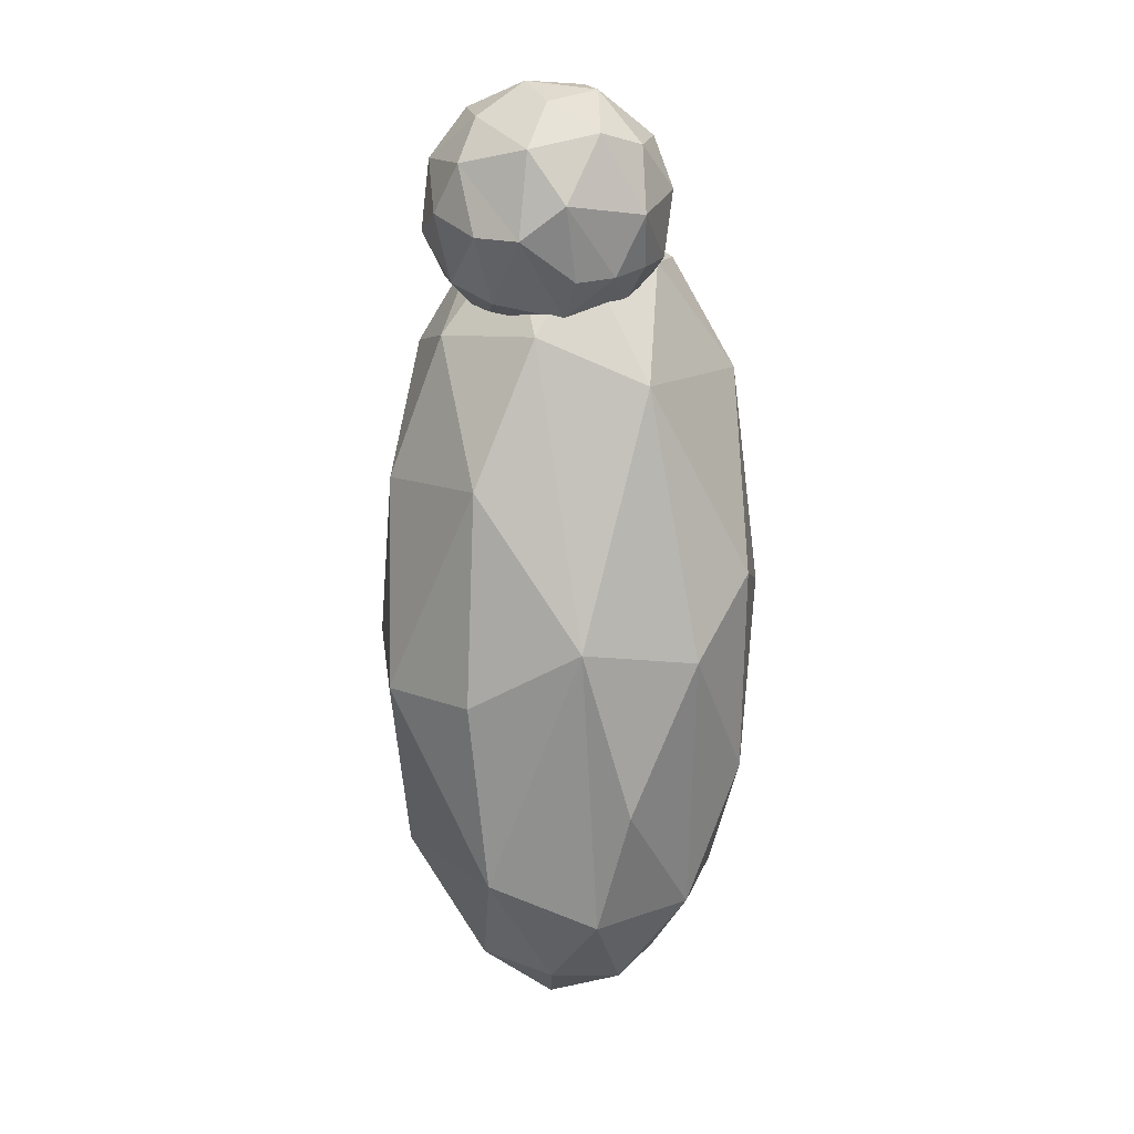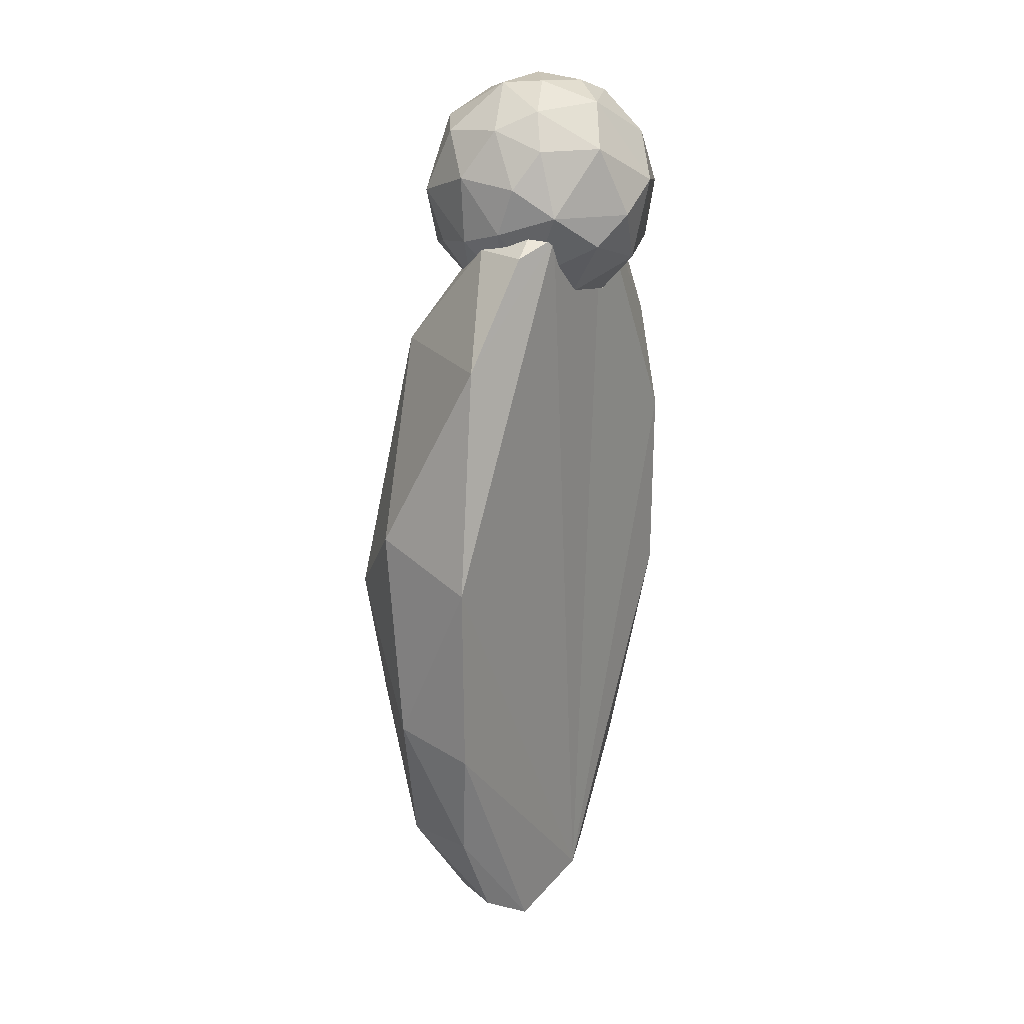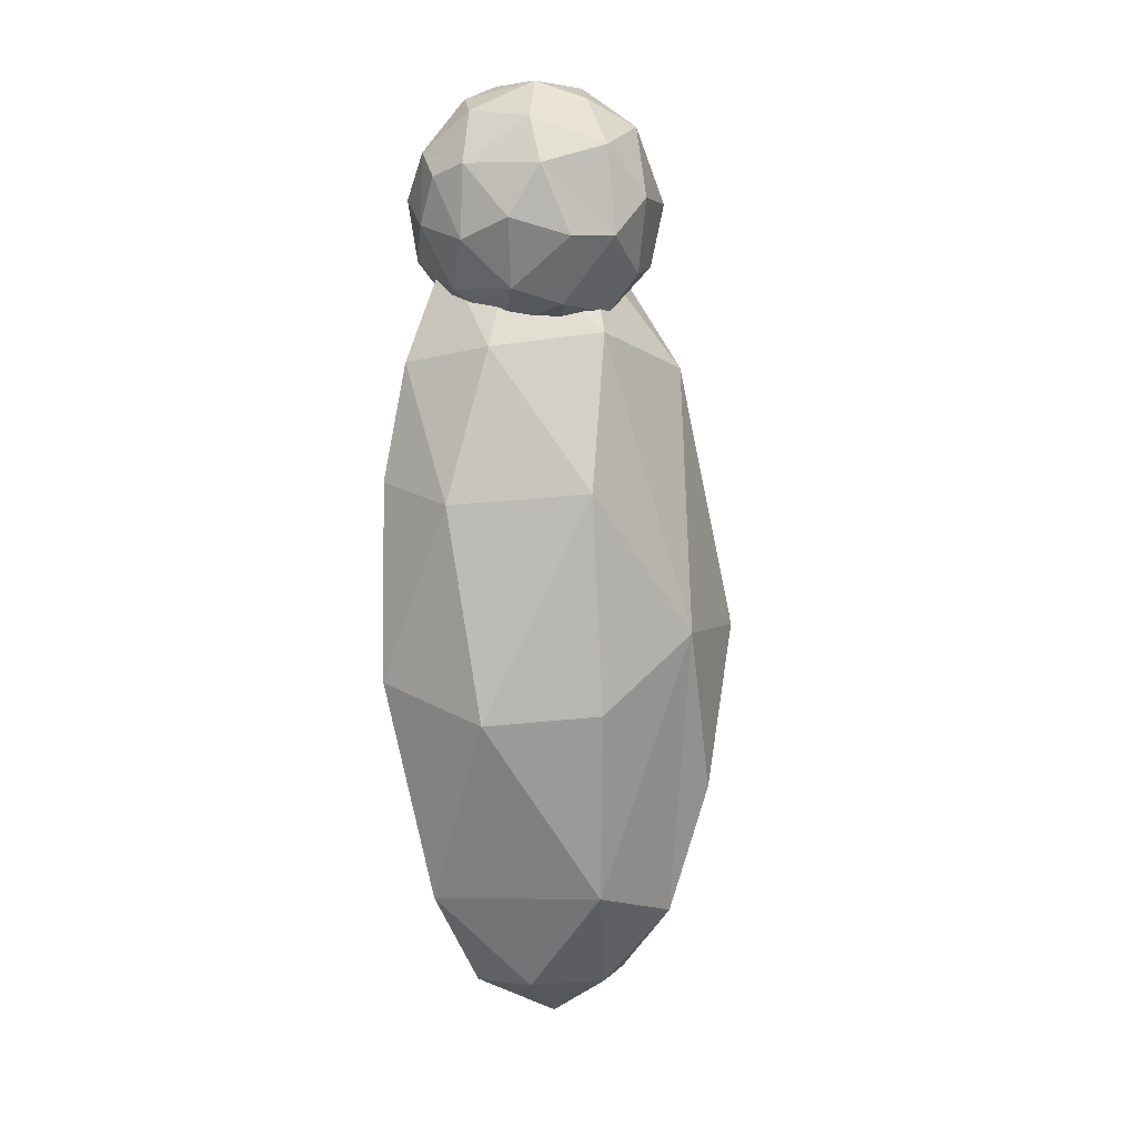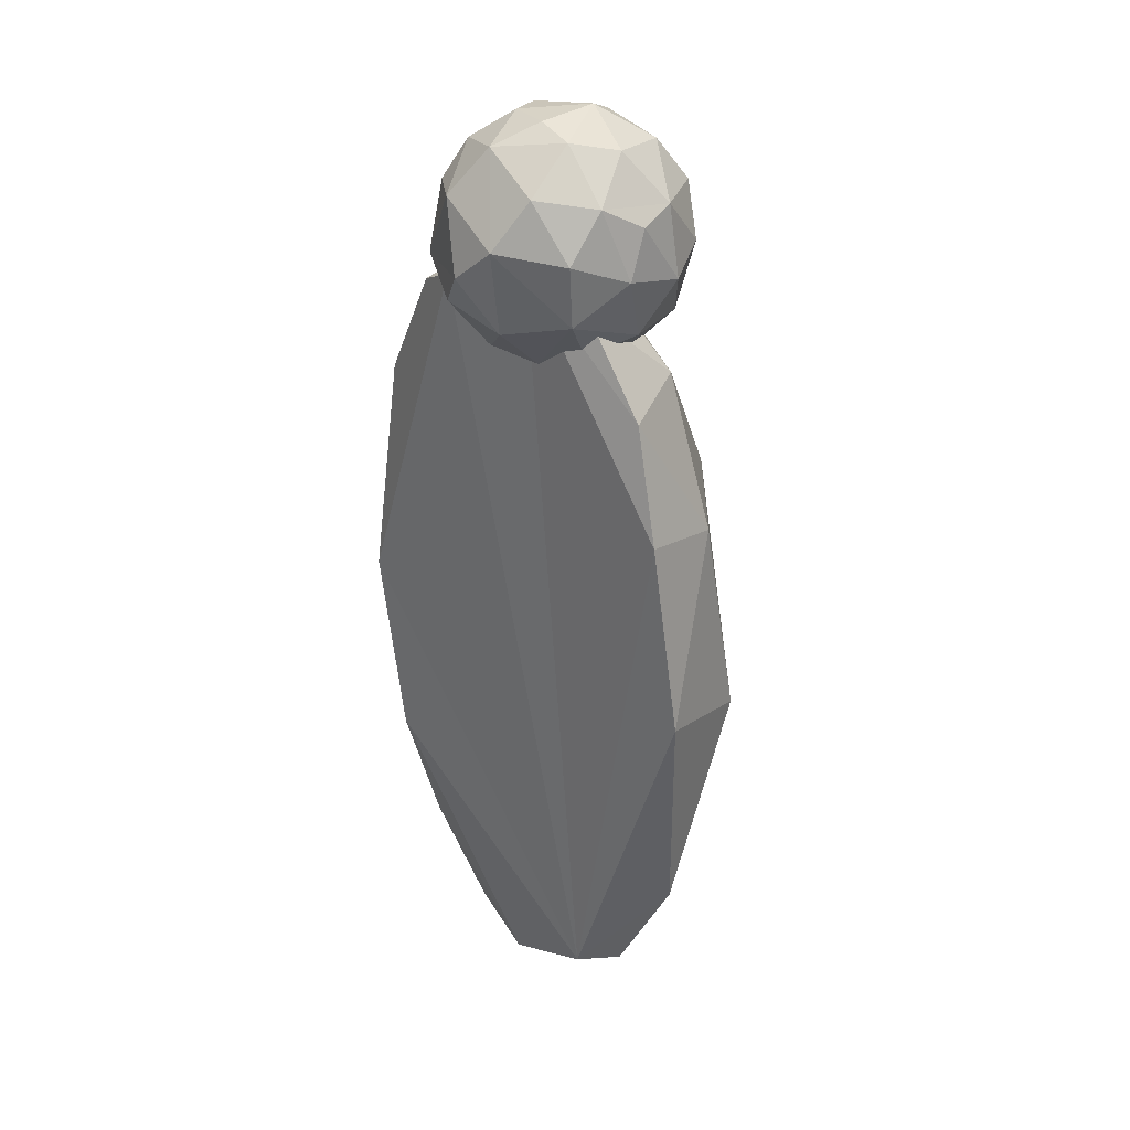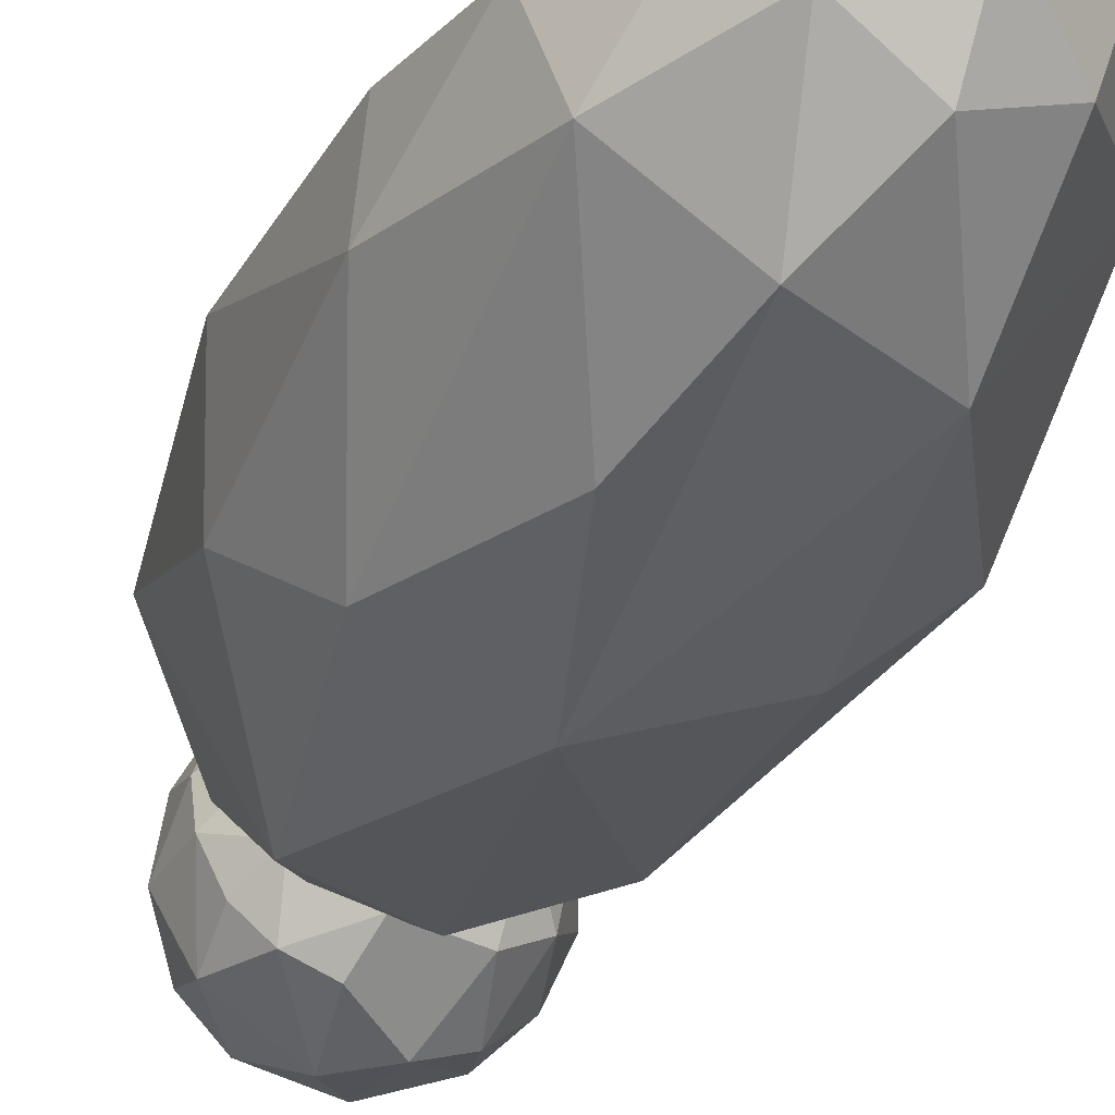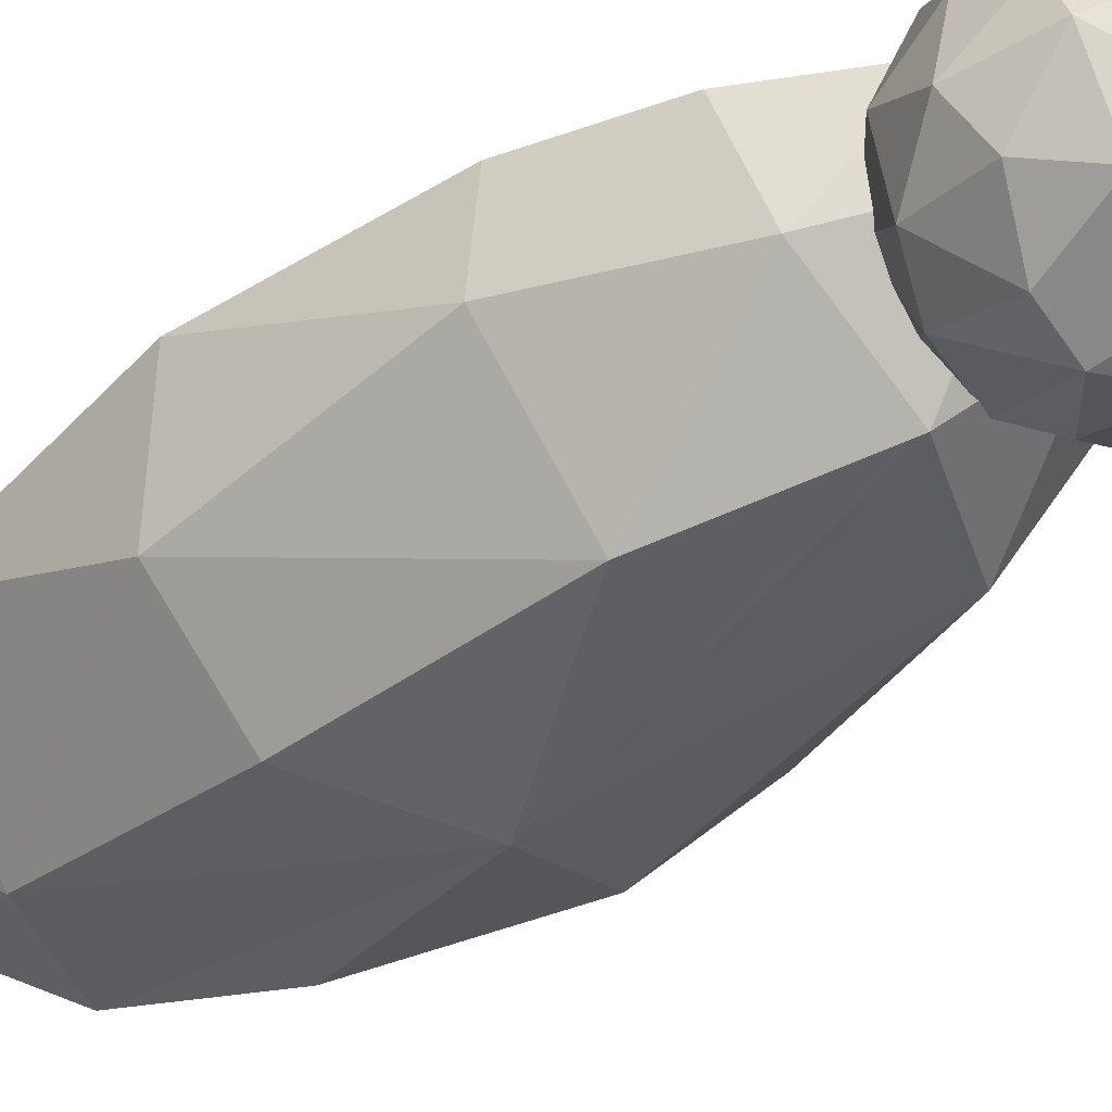
<metadata>
{"format":"obj","ext":"obj","renderer":"f3d","projection":"perspective","resolution":1024,"background":"white","views":[{"elev":16.9,"azim":1.1,"up":"+Z"},{"elev":15.8,"azim":124.6,"up":"+Z"},{"elev":14.0,"azim":-48.0,"up":"+Z"},{"elev":26.8,"azim":-139.0,"up":"+Z"},{"elev":-36.8,"azim":159.2,"up":"+Y"},{"elev":-38.2,"azim":-49.6,"up":"+Y"}]}
</metadata>
<code>
o nurbsToPoly21_group32
v 0.001062 -0.01482 0.0774
v -0.005344 -0.01478 0.07263
v -0.01979 0.000376 0.0721
v 0.002985 0.002479 0.0575
v -0.004998 0.005624 0.05731
v 0.005393 0.01809 0.06799
v -0.004252 0.01833 0.06551
v 0.001344 0.02078 0.07263
v -0.005062 0.02082 0.0774
v 0.01194 0.01459 0.07257
v 0.01044 0.004091 0.06192
v 0.01018 0.00971 0.06341
v 0.01486 0.009071 0.0767
v 0.0149 0.006483 0.06996
v 0.01579 0.000376 0.0781
v 0.003064 0.01223 0.0605
v -0.01388 0.01487 0.06771
v -0.01453 0.01611 0.07633
v -0.01084 0.000897 0.05952
v -0.01686 0.004903 0.06484
v -0.01226 0.01043 0.06226
v -0.00557 0.01229 0.06005
v -0.01886 0.009071 0.0735
v 0.000526 -0.00859 0.06116
v 0.007729 -0.01011 0.06711
v 0.01182 -0.005993 0.06799
v 0.008793 -0.00307 0.06205
v 0.01461 6.8e-05 0.0685
v 0.01186 -0.009055 0.07559
v -0.003596 -0.003071 0.05824
v 0.002301 -0.0124 0.06672
v -0.01159 -0.01233 0.07285
v -0.01748 -0.006287 0.07536
v -0.009392 -0.008869 0.06322
v -0.01534 -0.00477 0.06553
v -0.004998 0.000376 0.09289
v -0.008704 0.017 0.08426
v 0.000526 0.01459 0.08904
v -0.01861 0.001023 0.08225
v -0.01345 0.00473 0.08898
v -0.01589 0.01155 0.08319
v -0.01891 0.006483 0.08024
v -0.003596 0.009071 0.09196
v -0.008948 0.01008 0.09027
v 0.005107 0.01809 0.08249
v 0.005159 0.000705 0.09168
v 0.01305 0.004679 0.08511
v 0.009057 0.009593 0.08784
v 0.003144 0.006483 0.09201
v 0.01182 0.01199 0.08221
v -0.004252 -0.01233 0.08469
v -0.001743 -0.006287 0.09058
v -0.01388 -0.008869 0.08249
v -0.01157 -0.00477 0.08844
v 0.00557 -0.009079 0.08658
v 0.01134 -0.004769 0.08467
f 8 10 6
f 8 6 7
f 13 15 14
f 10 14 12
f 6 12 16
f 7 6 16
f 12 11 4
f 16 4 5
f 9 17 18
f 17 7 22
f 22 5 21
f 21 19 20
f 17 20 23
f 26 27 28
f 29 26 28
f 29 25 26
f 11 27 4
f 25 31 24
f 27 25 24
f 4 24 30
f 1 31 25
f 31 1 2
f 34 35 19
f 5 30 19
f 24 34 30
f 20 35 3
f 34 32 35
f 34 2 32
f 9 18 37
f 9 37 38
f 18 23 41
f 37 18 41
f 23 3 42
f 41 39 40
f 37 41 44
f 38 37 44
f 9 38 45
f 8 45 10
f 43 36 49
f 38 49 48
f 45 48 50
f 10 45 50
f 50 47 13
f 53 54 39
f 33 53 39
f 40 54 36
f 53 51 54
f 53 2 51
f 51 2 1
f 55 56 46
f 47 56 15
f 55 29 56
f 14 10 13
f 6 10 12
f 28 14 15
f 11 12 14
f 5 22 16
f 16 22 7
f 4 16 12
f 7 9 8
f 17 9 7
f 17 22 21
f 19 21 5
f 23 18 17
f 20 17 21
f 3 23 20
f 29 28 15
f 27 11 28
f 28 11 14
f 25 27 26
f 24 4 27
f 30 5 4
f 1 25 29
f 2 24 31
f 33 35 32
f 34 19 30
f 35 20 19
f 33 3 35
f 2 34 24
f 42 41 23
f 39 42 3
f 39 41 42
f 43 38 44
f 36 44 40
f 40 44 41
f 36 43 44
f 45 8 9
f 47 48 46
f 49 38 43
f 45 38 48
f 46 49 36
f 46 48 49
f 13 10 50
f 47 50 48
f 15 13 47
f 52 54 51
f 33 39 3
f 54 40 39
f 32 53 33
f 52 36 54
f 2 53 32
f 52 46 36
f 56 47 46
f 51 55 52
f 55 46 52
f 29 15 56
f 1 55 51
f 1 29 55
o group32_nurbsToPoly22
v 0.02692 -0.003512 -0.007325
v -0.001717 4.3e-05 -0.04744
v -0.01034 -0.0169 -0.02155
v 0.005622 -0.01676 -0.02831
v -0.0129 -0.01941 0.007219
v 0.003364 -0.0221 0.01631
v -0.02519 -0.007859 0.006194
v -0.001281 -0.009855 -0.03959
v -0.01183 -0.00454 -0.03837
v 0.01979 -0.01648 0.01329
v 0.01038 -0.02 -0.009176
v 0.01912 -0.007201 -0.02813
v 0.008965 -0.004802 -0.04222
v 0.02727 -0.006118 0.02361
v -0.02789 0.008871 0.009739
v -0.02365 0.003638 -0.02295
v -0.01442 0.003936 -0.03904
v -0.007791 0.006306 -0.04154
v 0.005616 0.005293 -0.04593
v 0.02677 0.008383 -0.01039
v 0.0296 0.01007 0.0179
v 0.01443 0.003828 -0.04087
v 0.02303 0.005222 -0.02678
v -0.02494 -0.001247 0.03652
v 0.003546 0.008152 0.07579
v 0.0126 -0.01181 0.05231
v -0.003377 -0.01116 0.05902
v 0.003351 -0.002688 0.0693
v 0.01377 0.002663 0.06738
v -0.01184 -0.01649 0.03818
v -0.01708 -0.002016 0.05762
v -0.007012 0.002426 0.07127
v 0.02543 0.009032 0.051
v 0.01617 0.01121 0.06694
v 0.009972 0.01331 0.06951
v -0.003902 0.01299 0.07363
v -0.02507 0.01095 0.03802
v -0.01267 0.01068 0.06881
v -0.02128 0.01003 0.05467
f 61 59 62
f 62 59 60
f 61 63 59
f 59 72 65
f 59 65 64
f 62 60 67
f 67 60 68
f 64 58 69
f 66 57 70
f 67 68 66
f 74 73 72
f 65 73 58
f 58 74 75
f 69 75 78
f 68 78 79
f 57 76 77
f 75 74 76
f 62 82 83
f 66 70 82
f 82 89 85
f 82 85 84
f 62 83 86
f 86 83 87
f 84 81 88
f 86 80 63
f 91 90 89
f 85 90 81
f 81 91 92
f 88 92 94
f 87 94 95
f 80 93 71
f 92 74 93
f 72 59 63
f 64 60 59
f 58 64 65
f 66 62 67
f 69 60 64
f 68 60 69
f 57 66 68
f 71 74 72
f 71 72 63
f 73 65 72
f 74 58 73
f 75 69 58
f 78 68 69
f 75 76 79
f 79 78 75
f 79 76 57
f 57 68 79
f 77 70 57
f 74 77 76
f 82 62 66
f 89 82 70
f 84 83 82
f 81 84 85
f 62 86 61
f 88 83 84
f 87 83 88
f 80 86 87
f 63 61 86
f 77 91 89
f 77 89 70
f 90 85 89
f 91 81 90
f 74 91 77
f 74 92 91
f 92 88 81
f 94 87 88
f 92 93 95
f 95 94 92
f 95 93 80
f 80 87 95
f 71 63 80
f 74 71 93

</code>
